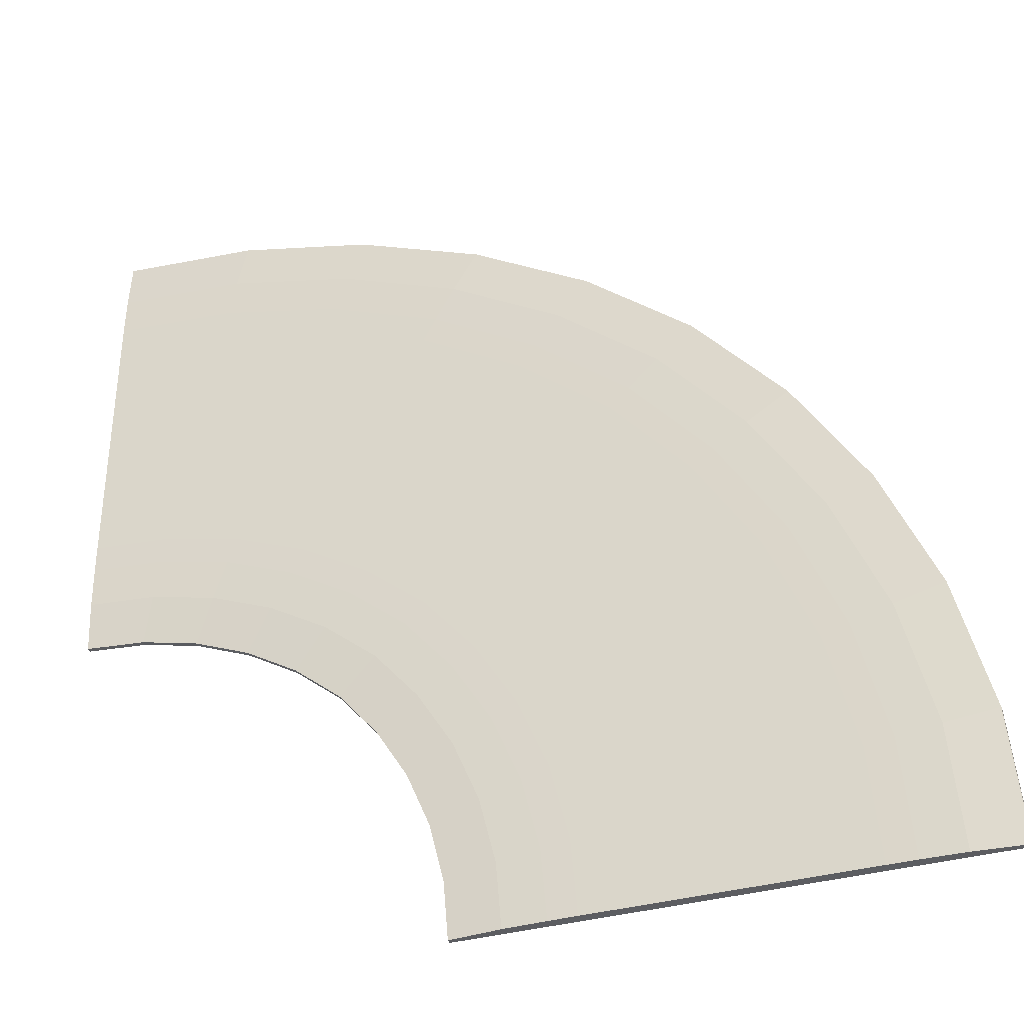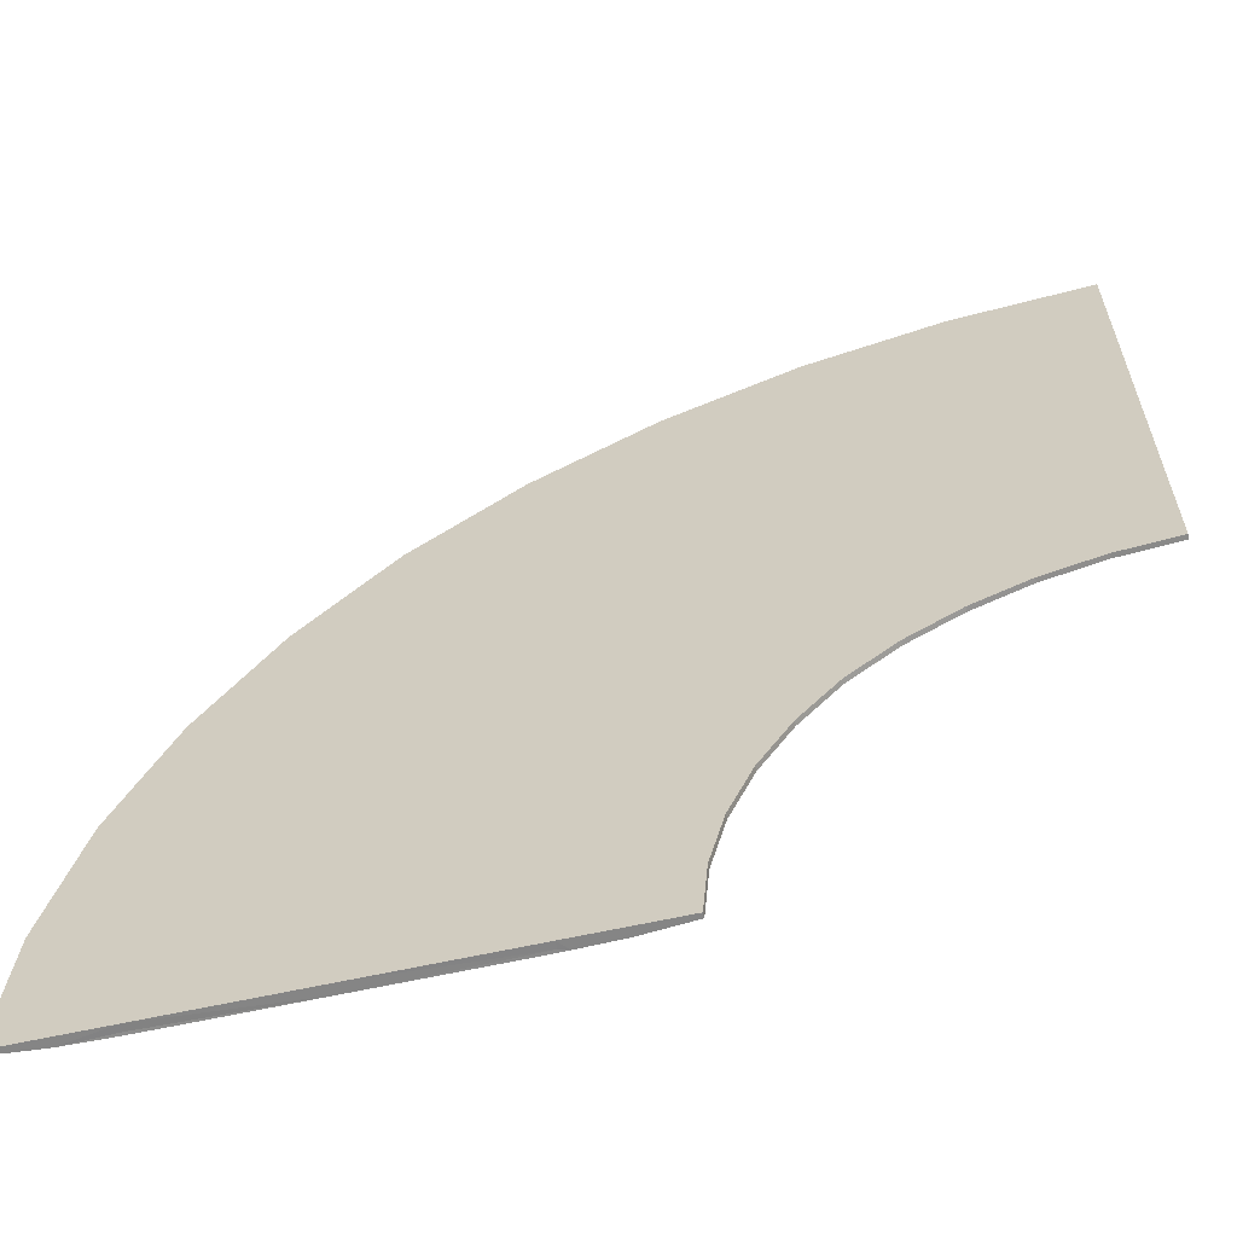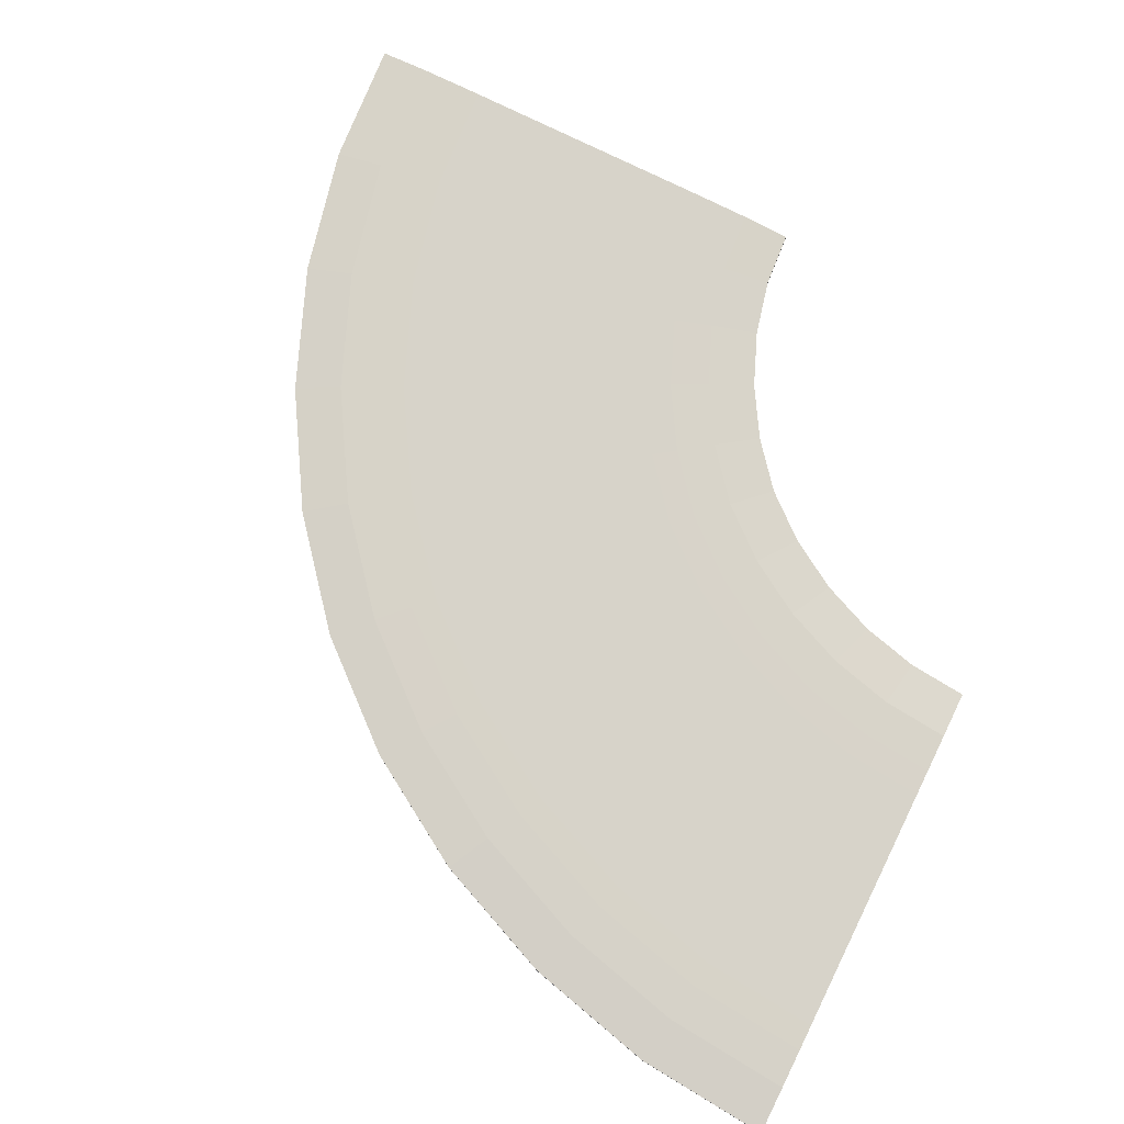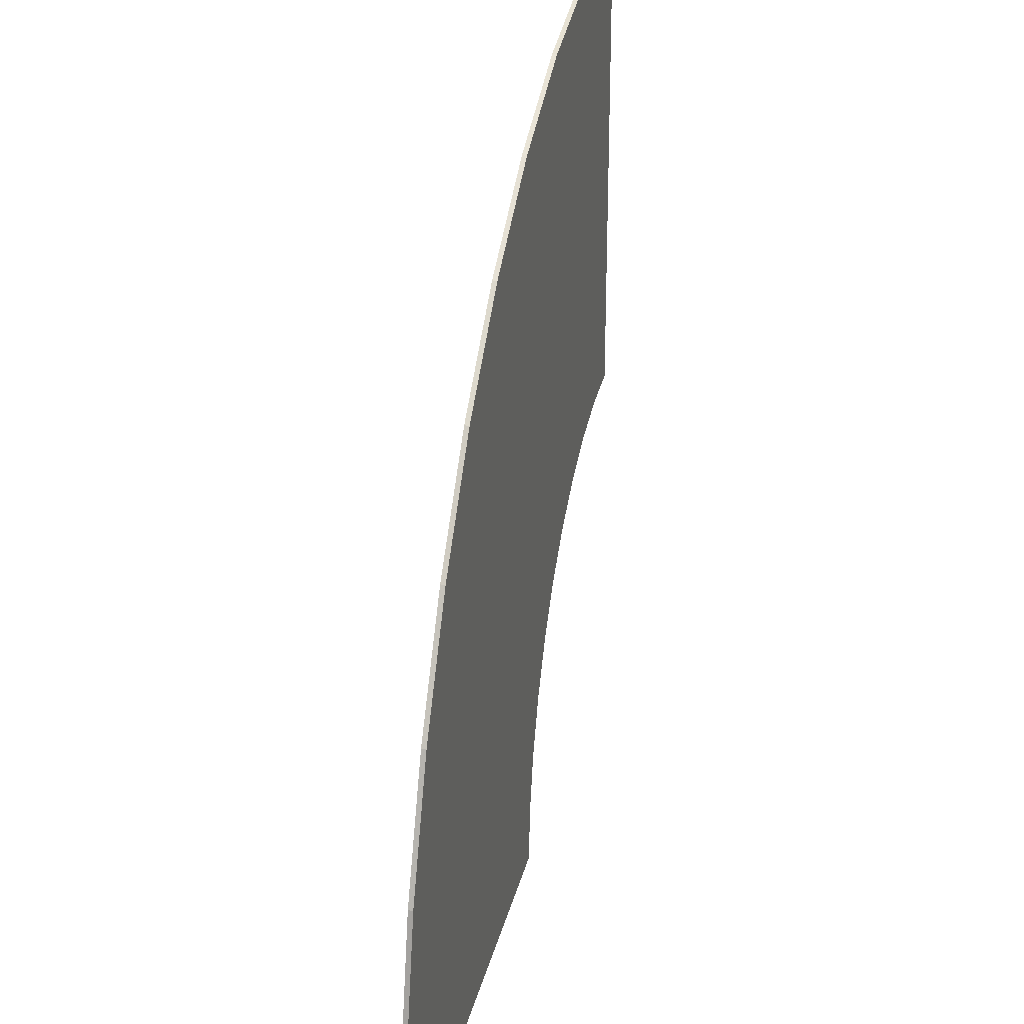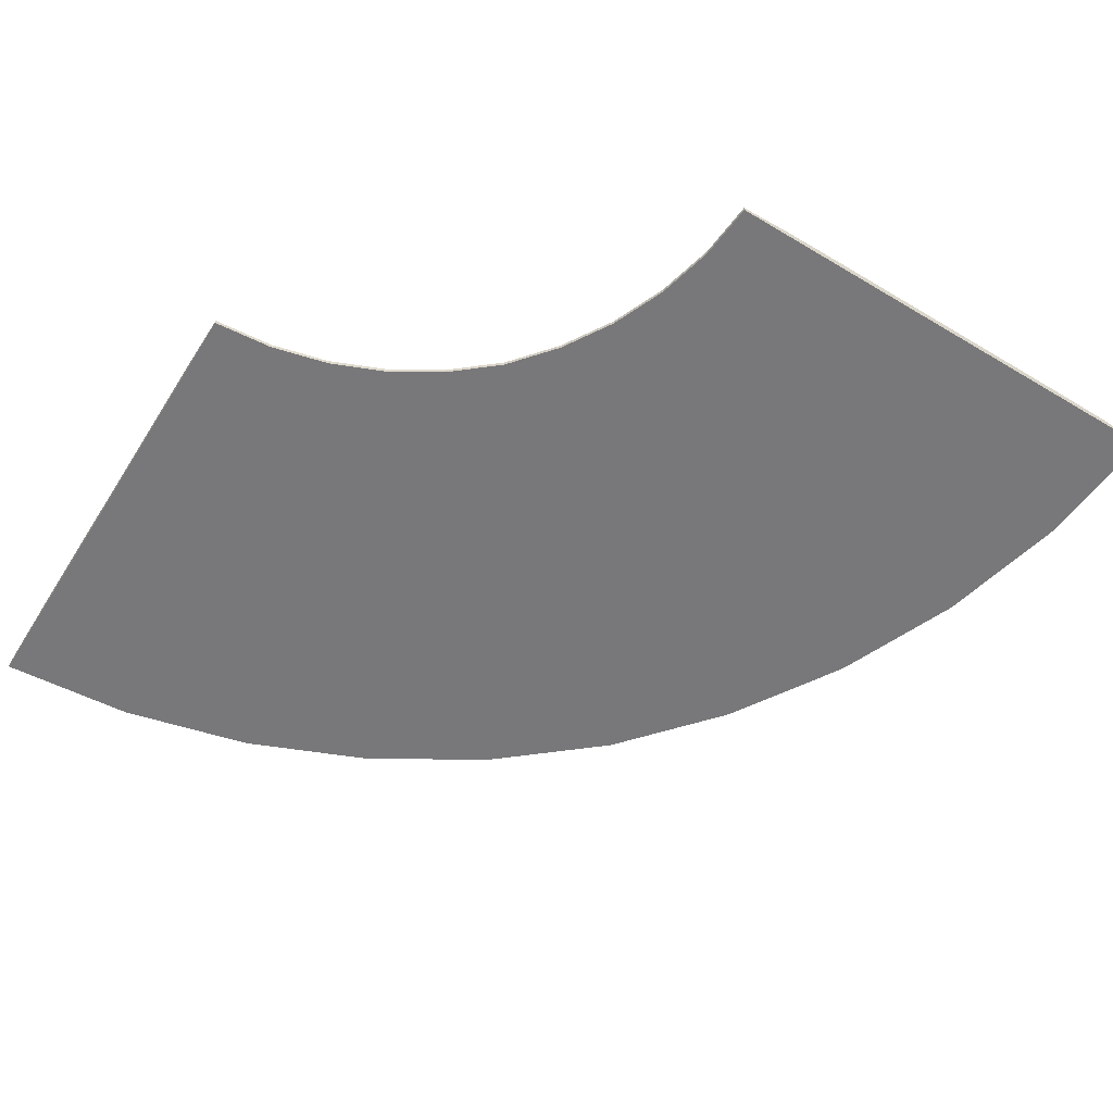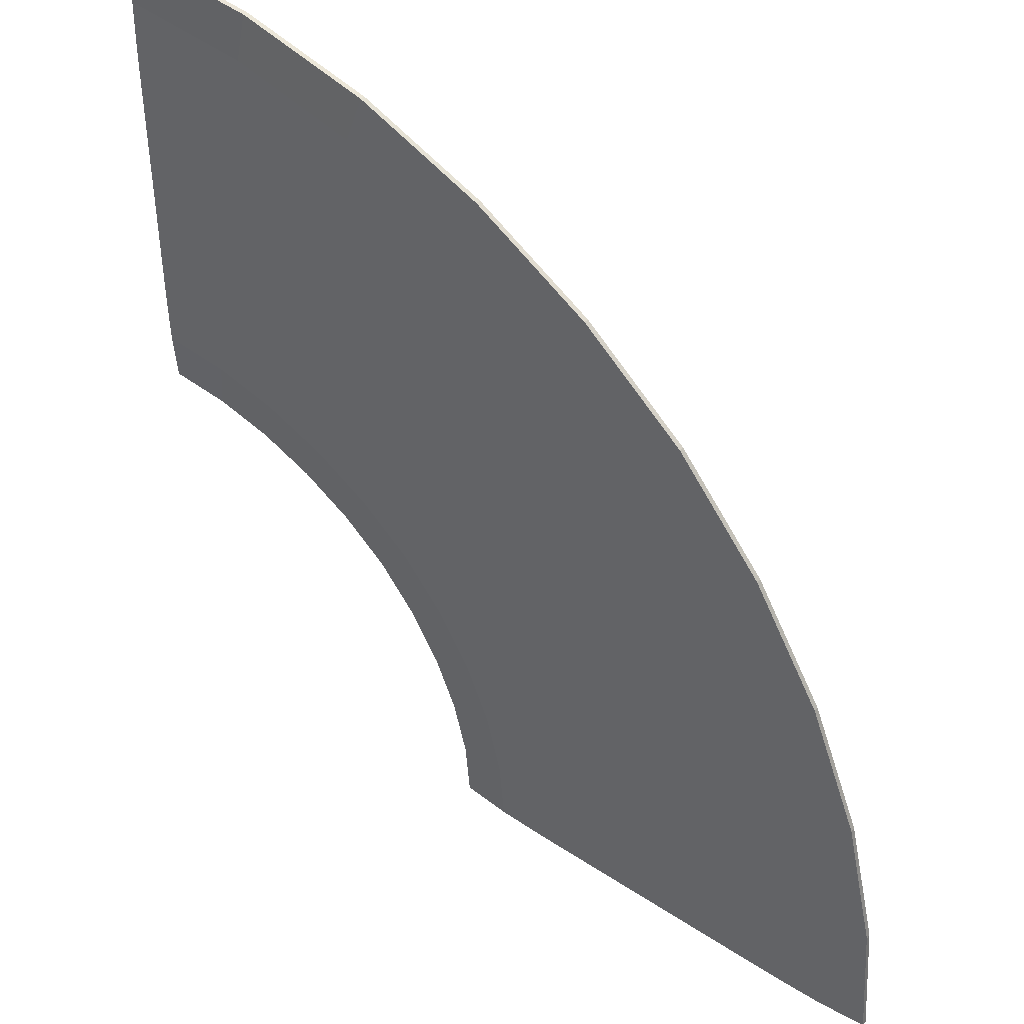
<metadata>
{"format":"obj","ext":"obj","renderer":"f3d","projection":"perspective","resolution":1024,"background":"white","views":[{"elev":-36.9,"azim":-160.6,"up":"+Z"},{"elev":-61.8,"azim":12.9,"up":"+Z"},{"elev":76.3,"azim":26.3,"up":"+Y"},{"elev":28.1,"azim":-77.2,"up":"+Z"},{"elev":-57.5,"azim":148.1,"up":"+Y"},{"elev":43.2,"azim":-141.9,"up":"+Z"}]}
</metadata>
<code>
o 90deg_gravel
v -12.68 0.09883 103
v -12.68 -0.1012 103
v -9.677 -0.1012 103
v -7.677 -0.1012 103
v -1e-06 0.07626 111.7
v -8.677 0.07626 103
v -8.677 -0.1012 103
v -7.677 -0.005287 103
v 0 0.09883 113
v 0 0.04004 112.7
v -10.05 0.09883 103
v -9.501 0.09485 103
v -9.677 0.04004 103
v -15.68 -0.1012 103
v -17.68 -0.1012 103
v -16.68 0.07626 103
v -16.68 -0.1012 103
v 2e-06 -0.1012 119.7
v 2e-06 -0.005287 120.7
v -17.68 -0.005287 103
v 1e-06 0.04004 118.7
v -15.3 0.09883 103
v -15.85 0.09485 103
v -15.68 0.04004 103
v -12.53 0.09883 104.9
v -12.06 0.09883 106.8
v -11.3 0.09883 108.7
v -10.27 0.09883 110.4
v -8.996 0.09883 111.9
v -7.474 0.09883 113.2
v -5.771 0.09883 114.3
v -3.929 0.09883 115
v -1.991 0.09883 115.5
v 1e-06 0.09883 115.7
v -12.53 -0.1012 104.9
v -12.06 -0.1012 106.8
v -11.3 -0.1012 108.7
v -10.27 -0.1012 110.4
v -8.996 -0.1012 111.9
v -7.474 -0.1012 113.2
v -5.771 -0.1012 114.3
v -3.929 -0.1012 115
v -1.991 -0.1012 115.5
v 1e-06 -0.1012 115.7
v -1e-06 -0.1012 111.7
v -1.368 -0.1012 111.6
v -2.689 -0.1012 111.2
v -3.945 -0.1012 110.7
v -5.11 -0.1012 110
v -6.157 -0.1012 109.1
v -7.029 -0.1012 108.1
v -7.732 -0.1012 106.9
v -8.249 -0.1012 105.6
v -8.57 -0.1012 104.3
v -1.368 0.07626 111.6
v -2.689 0.07626 111.2
v -3.945 0.07626 110.7
v -5.11 0.07626 110
v -6.157 0.07626 109.1
v -7.029 0.07626 108.1
v -7.732 0.07626 106.9
v -8.249 0.07626 105.6
v -8.57 0.07626 104.3
v -9.559 -0.1012 104.4
v -9.202 -0.1012 105.9
v -8.625 -0.1012 107.3
v -7.84 -0.1012 108.6
v -6.866 -0.1012 109.8
v -5.701 -0.1012 110.8
v -4.401 -0.1012 111.6
v -2.999 -0.1012 112.2
v -1.523 -0.1012 112.5
v 0 -0.1012 112.7
v -7.581 -0.1012 104.2
v -7.296 -0.1012 105.3
v -6.838 -0.1012 106.4
v -6.217 -0.1012 107.5
v -5.447 -0.1012 108.4
v -4.52 -0.1012 109.2
v -3.488 -0.1012 109.8
v -2.379 -0.1012 110.3
v -1.212 -0.1012 110.6
v -1e-06 -0.1012 110.7
v -7.581 -0.005287 104.2
v -7.296 -0.005287 105.3
v -6.838 -0.005287 106.4
v -6.217 -0.005287 107.5
v -5.447 -0.005287 108.4
v -4.52 -0.005287 109.2
v -3.488 -0.005287 109.8
v -2.379 -0.005287 110.3
v -1.212 -0.005287 110.6
v -1e-06 -0.005287 110.7
v -9.927 0.09883 104.5
v -9.558 0.09883 106
v -8.958 0.09883 107.5
v -8.142 0.09883 108.9
v -7.131 0.09883 110.1
v -5.921 0.09883 111.1
v -4.571 0.09883 111.9
v -3.115 0.09883 112.5
v -1.581 0.09883 112.9
v 0 0.09485 112.5
v -1.496 0.09485 112.4
v -2.945 0.09485 112
v -4.321 0.09486 111.4
v -5.597 0.09485 110.7
v -6.741 0.09485 109.7
v -7.697 0.09485 108.5
v -8.468 0.09485 107.3
v -9.035 0.09485 105.9
v -9.385 0.09485 104.4
v -2.613 -0.1012 119.5
v -5.169 -0.1012 118.8
v -7.597 -0.1012 117.8
v -9.837 -0.1012 116.4
v -11.84 -0.1012 114.7
v -13.52 -0.1012 112.7
v -14.88 -0.1012 110.5
v -15.87 -0.1012 108
v -16.48 -0.1012 105.5
v 2e-06 0.07626 119.7
v -2.613 0.07626 119.5
v -5.169 0.07626 118.8
v -7.597 0.07626 117.8
v -9.837 0.07626 116.4
v -11.84 0.07626 114.7
v -13.52 0.07626 112.7
v -14.88 0.07626 110.5
v -15.87 0.07626 108
v -16.48 0.07626 105.5
v -15.49 -0.1012 105.3
v -14.92 -0.1012 107.7
v -13.98 -0.1012 110
v -12.71 -0.1012 112.1
v -11.13 -0.1012 114
v -9.246 -0.1012 115.6
v -7.14 -0.1012 116.9
v -4.859 -0.1012 117.9
v -2.458 -0.1012 118.5
v 1e-06 -0.1012 118.7
v -17.47 -0.1012 105.6
v -16.83 -0.1012 108.3
v -15.77 -0.1012 110.9
v -14.33 -0.1012 113.3
v -12.55 -0.1012 115.4
v -10.43 -0.1012 117.3
v -8.053 -0.1012 118.7
v -5.479 -0.1012 119.8
v -2.769 -0.1012 120.4
v 2e-06 -0.1012 120.7
v -17.47 -0.005287 105.6
v -16.83 -0.005287 108.3
v -15.77 -0.005287 110.9
v -14.33 -0.005287 113.3
v -12.55 -0.005287 115.4
v -10.43 -0.005287 117.3
v -8.053 -0.005286 118.7
v -5.479 -0.005287 119.8
v -2.769 -0.005287 120.4
v -15.12 0.09883 105.3
v -14.57 0.09883 107.6
v -13.65 0.09883 109.9
v -12.41 0.09883 111.9
v -10.86 0.09883 113.8
v -9.026 0.09883 115.3
v -6.97 0.09883 116.6
v -4.744 0.09883 117.5
v -2.4 0.09883 118.1
v 1e-06 0.09883 118.3
v 1e-06 0.09485 118.9
v -2.485 0.09485 118.6
v -4.914 0.09485 118
v -7.221 0.09485 117.1
v -9.35 0.09485 115.8
v -11.25 0.09485 114.2
v -12.85 0.09485 112.2
v -14.14 0.09485 110.1
v -15.09 0.09485 107.8
v -15.67 0.09485 105.4
f 3 12 6
f 5 10 73
f 44 10 9
f 7 8 4
f 93 45 83
f 13 2 1
f 103 9 10
f 11 12 13
f 16 24 14
f 141 171 122
f 170 141 44
f 20 17 15
f 18 19 151
f 1 14 24
f 171 21 170
f 22 24 23
f 25 22 161
f 20 142 152
f 131 20 152
f 180 16 131
f 14 35 132
f 17 132 121
f 15 121 142
f 94 1 25
f 74 8 84
f 84 6 63
f 63 12 112
f 2 64 35
f 3 54 64
f 7 74 54
f 46 83 45
f 47 82 46
f 48 81 47
f 49 80 48
f 50 79 49
f 51 78 50
f 52 77 51
f 53 76 52
f 54 75 53
f 72 45 73
f 71 46 72
f 70 47 71
f 69 48 70
f 68 49 69
f 67 50 68
f 66 51 67
f 65 52 66
f 64 53 65
f 43 73 44
f 42 72 43
f 41 71 42
f 40 70 41
f 39 69 40
f 38 68 39
f 37 67 38
f 36 66 37
f 35 65 36
f 5 104 103
f 55 105 104
f 56 106 105
f 57 107 106
f 58 108 107
f 59 109 108
f 60 110 109
f 61 111 110
f 62 112 111
f 93 55 5
f 92 56 55
f 91 57 56
f 90 58 57
f 89 59 58
f 88 60 59
f 87 61 60
f 86 62 61
f 85 63 62
f 83 92 93
f 81 92 82
f 80 91 81
f 80 89 90
f 78 89 79
f 77 88 78
f 76 87 77
f 75 86 76
f 74 85 75
f 11 112 12
f 94 111 112
f 95 110 111
f 96 109 110
f 97 108 109
f 98 107 108
f 99 106 107
f 100 105 106
f 101 104 105
f 102 103 104
f 9 33 34
f 102 32 33
f 101 31 32
f 100 30 31
f 99 29 30
f 98 28 29
f 97 27 28
f 96 26 27
f 95 25 26
f 150 18 151
f 149 113 150
f 148 114 149
f 147 115 148
f 146 116 147
f 145 117 146
f 144 118 145
f 143 119 144
f 142 120 143
f 113 141 18
f 114 140 113
f 115 139 114
f 116 138 115
f 117 137 116
f 118 136 117
f 119 135 118
f 120 134 119
f 121 133 120
f 140 44 141
f 139 43 140
f 138 42 139
f 137 41 138
f 136 40 137
f 135 39 136
f 134 38 135
f 133 37 134
f 132 36 133
f 171 123 122
f 172 124 123
f 173 125 124
f 174 126 125
f 175 127 126
f 176 128 127
f 177 129 128
f 178 130 129
f 179 131 130
f 122 160 19
f 123 159 160
f 124 158 159
f 125 157 158
f 126 156 157
f 127 155 156
f 128 154 155
f 129 153 154
f 130 152 153
f 160 151 19
f 160 149 150
f 158 149 159
f 157 148 158
f 157 146 147
f 155 146 156
f 154 145 155
f 154 143 144
f 152 143 153
f 23 161 22
f 180 162 161
f 179 163 162
f 178 164 163
f 177 165 164
f 176 166 165
f 175 167 166
f 174 168 167
f 173 169 168
f 172 170 169
f 34 169 170
f 33 168 169
f 32 167 168
f 31 166 167
f 30 165 166
f 29 164 165
f 28 163 164
f 27 162 163
f 26 161 162
f 6 7 3
f 3 13 12
f 73 45 5
f 5 103 10
f 9 34 44
f 44 73 10
f 7 6 8
f 93 5 45
f 1 11 13
f 13 3 2
f 14 17 16
f 16 23 24
f 122 18 141
f 141 21 171
f 44 34 170
f 170 21 141
f 20 16 17
f 18 122 19
f 24 22 1
f 1 2 14
f 25 1 22
f 20 15 142
f 131 16 20
f 180 23 16
f 14 2 35
f 17 14 132
f 15 17 121
f 94 11 1
f 74 4 8
f 84 8 6
f 63 6 12
f 2 3 64
f 3 7 54
f 7 4 74
f 46 82 83
f 47 81 82
f 48 80 81
f 49 79 80
f 50 78 79
f 51 77 78
f 52 76 77
f 53 75 76
f 54 74 75
f 72 46 45
f 71 47 46
f 70 48 47
f 69 49 48
f 68 50 49
f 67 51 50
f 66 52 51
f 65 53 52
f 64 54 53
f 43 72 73
f 42 71 72
f 41 70 71
f 40 69 70
f 39 68 69
f 38 67 68
f 37 66 67
f 36 65 66
f 35 64 65
f 5 55 104
f 55 56 105
f 56 57 106
f 57 58 107
f 58 59 108
f 59 60 109
f 60 61 110
f 61 62 111
f 62 63 112
f 93 92 55
f 92 91 56
f 91 90 57
f 90 89 58
f 89 88 59
f 88 87 60
f 87 86 61
f 86 85 62
f 85 84 63
f 83 82 92
f 81 91 92
f 80 90 91
f 80 79 89
f 78 88 89
f 77 87 88
f 76 86 87
f 75 85 86
f 74 84 85
f 11 94 112
f 94 95 111
f 95 96 110
f 96 97 109
f 97 98 108
f 98 99 107
f 99 100 106
f 100 101 105
f 101 102 104
f 102 9 103
f 9 102 33
f 102 101 32
f 101 100 31
f 100 99 30
f 99 98 29
f 98 97 28
f 97 96 27
f 96 95 26
f 95 94 25
f 150 113 18
f 149 114 113
f 148 115 114
f 147 116 115
f 146 117 116
f 145 118 117
f 144 119 118
f 143 120 119
f 142 121 120
f 113 140 141
f 114 139 140
f 115 138 139
f 116 137 138
f 117 136 137
f 118 135 136
f 119 134 135
f 120 133 134
f 121 132 133
f 140 43 44
f 139 42 43
f 138 41 42
f 137 40 41
f 136 39 40
f 135 38 39
f 134 37 38
f 133 36 37
f 132 35 36
f 171 172 123
f 172 173 124
f 173 174 125
f 174 175 126
f 175 176 127
f 176 177 128
f 177 178 129
f 178 179 130
f 179 180 131
f 122 123 160
f 123 124 159
f 124 125 158
f 125 126 157
f 126 127 156
f 127 128 155
f 128 129 154
f 129 130 153
f 130 131 152
f 160 150 151
f 160 159 149
f 158 148 149
f 157 147 148
f 157 156 146
f 155 145 146
f 154 144 145
f 154 153 143
f 152 142 143
f 23 180 161
f 180 179 162
f 179 178 163
f 178 177 164
f 177 176 165
f 176 175 166
f 175 174 167
f 174 173 168
f 173 172 169
f 172 171 170
f 34 33 169
f 33 32 168
f 32 31 167
f 31 30 166
f 30 29 165
f 29 28 164
f 28 27 163
f 27 26 162
f 26 25 161

</code>
